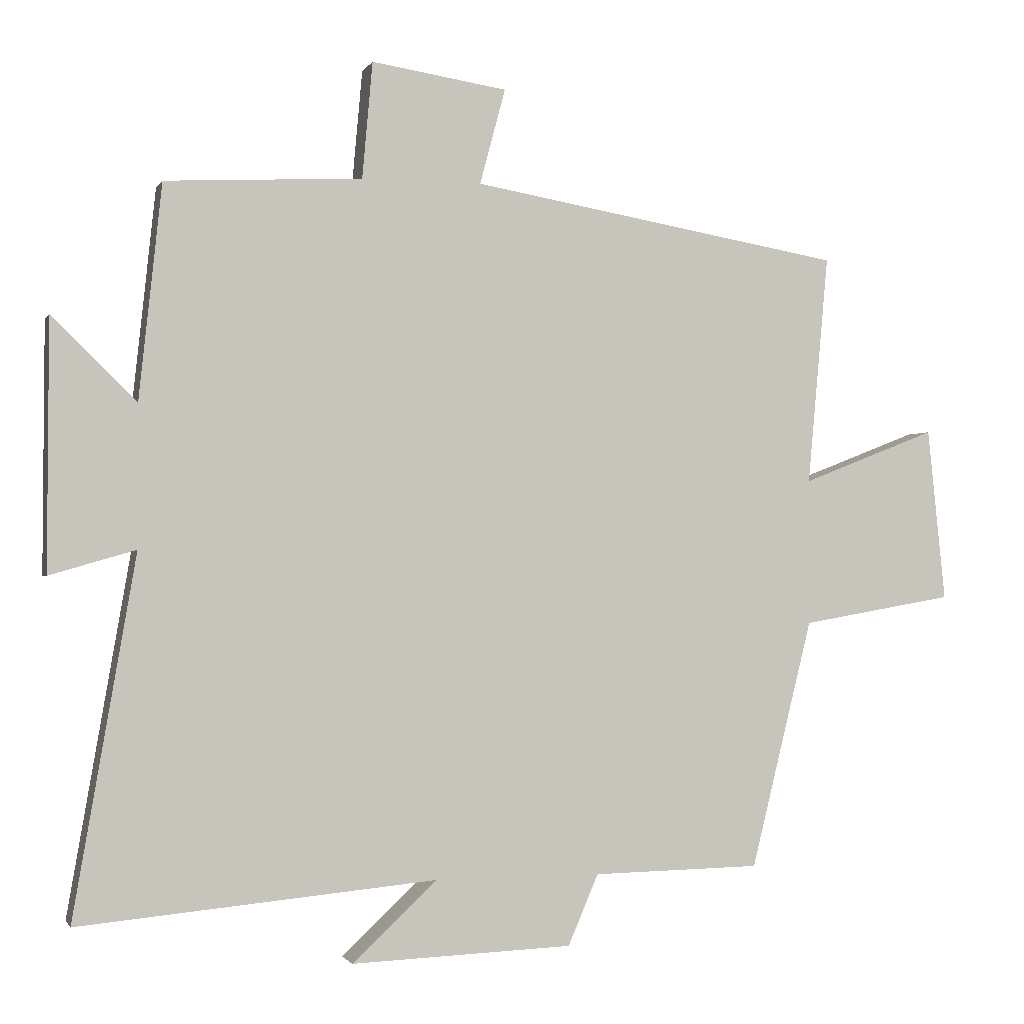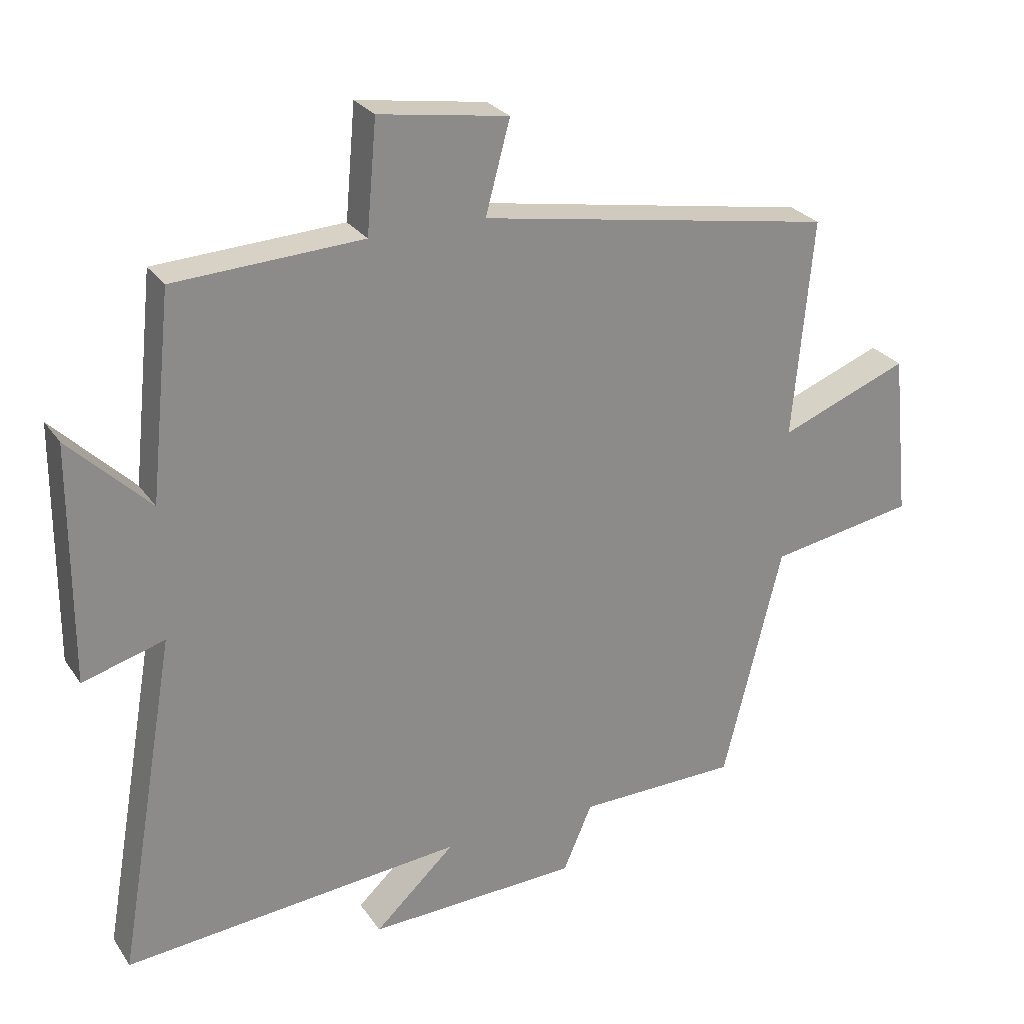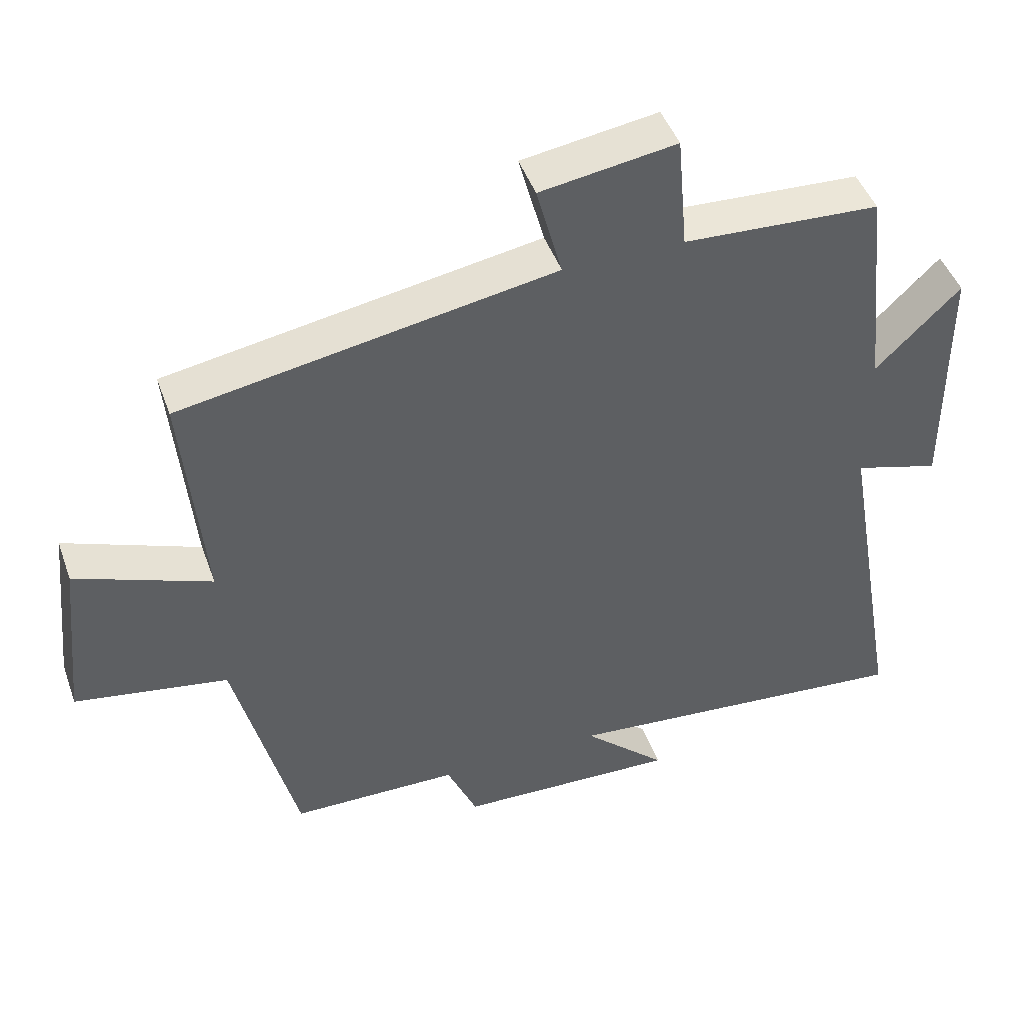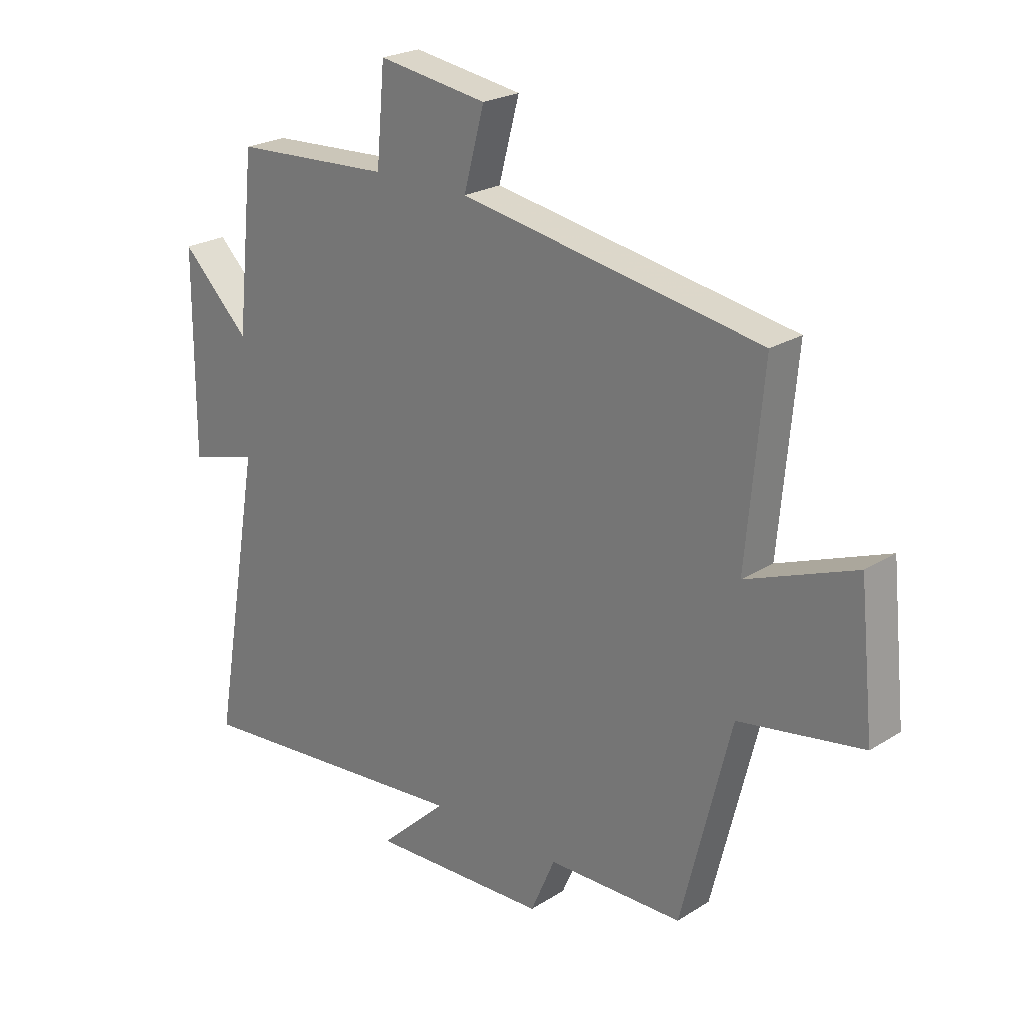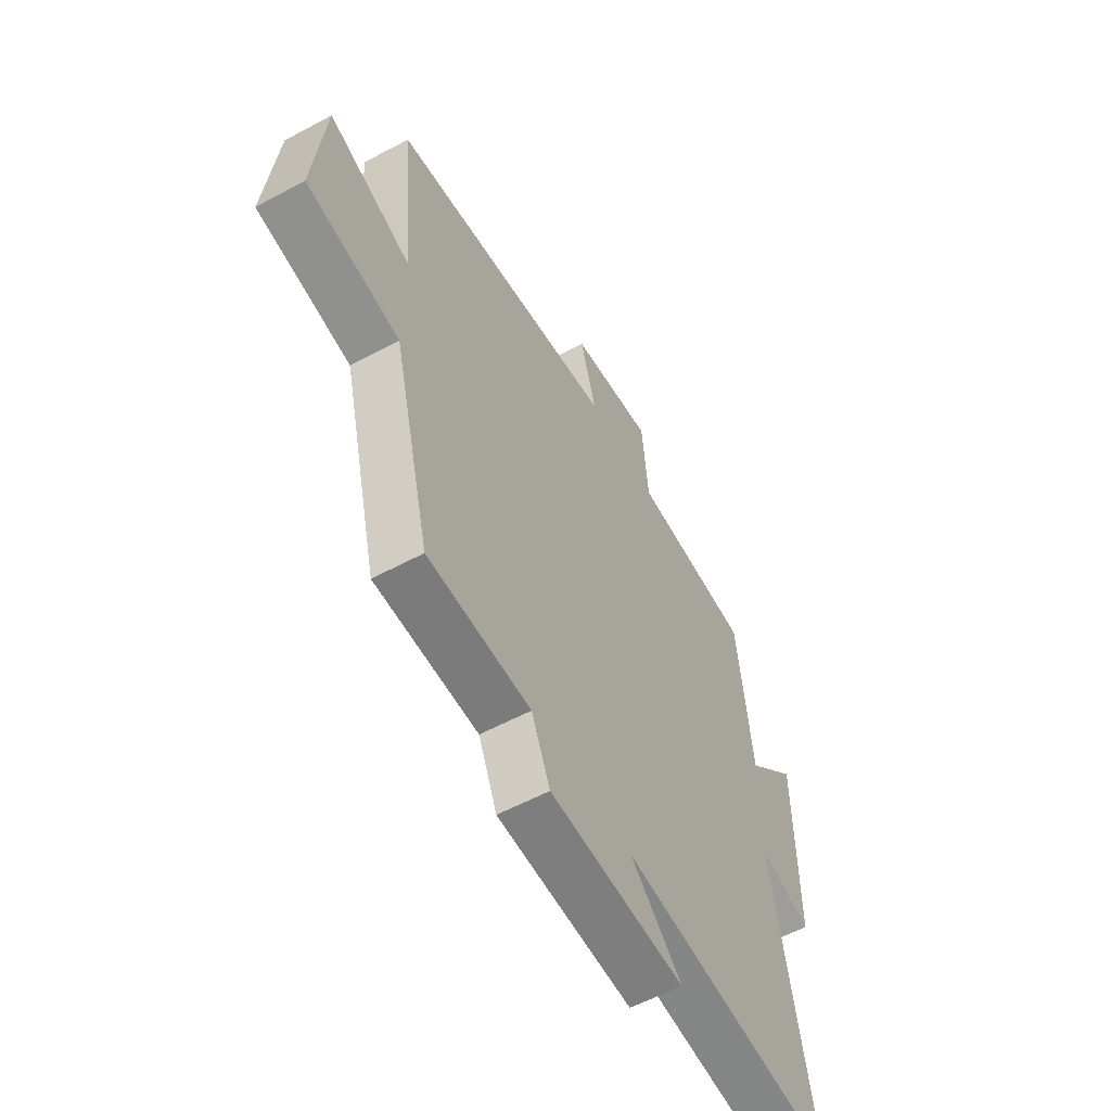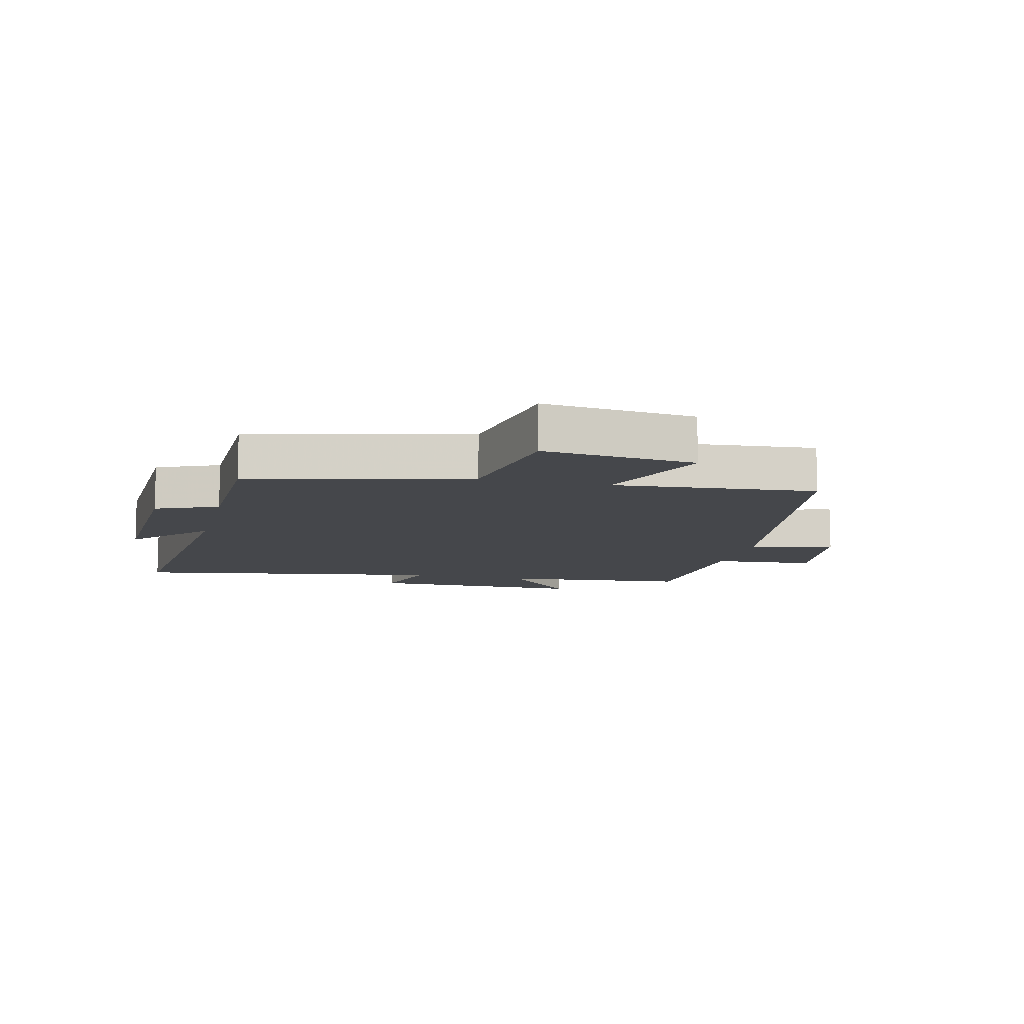
<metadata>
{"format":"obj","ext":"obj","renderer":"f3d","projection":"perspective","resolution":1024,"background":"white","views":[{"elev":-1.2,"azim":164.3,"up":"+Z"},{"elev":26.6,"azim":153.2,"up":"+Z"},{"elev":45.9,"azim":-19.2,"up":"+Z"},{"elev":23.4,"azim":-136.5,"up":"+Z"},{"elev":-57.7,"azim":-60.9,"up":"+Z"},{"elev":-10.3,"azim":-103.8,"up":"+Y"}]}
</metadata>
<code>
v 0.59 0.07 -0.547
v 0.074 0.07 -0.5
v 0.196 0.07 -0.614
v -0.124 0.07 -0.602
v -0.168 0.07 -0.5
v -0.411 0.07 -0.496
v -0.5 0.07 -0.137
v -0.721 0.07 -0.099
v -0.695 0.07 0.151
v -0.5 0.07 0.075
v -0.53 0.07 0.407
v 0.009 0.07 0.5
v -0.028 0.07 0.638
v 0.168 0.07 0.668
v 0.183 0.07 0.5
v 0.467 0.07 0.485
v 0.5 0.07 0.175
v 0.622 0.07 0.295
v 0.624 0.07 -0.065
v 0.5 0.07 -0.029
v 0.59 0 -0.547
v 0.074 0 -0.5
v 0.196 0 -0.614
v -0.124 0 -0.602
v -0.168 0 -0.5
v -0.411 0 -0.496
v -0.5 0 -0.137
v -0.721 0 -0.099
v -0.695 0 0.151
v -0.5 0 0.075
v -0.53 0 0.407
v 0.009 0 0.5
v -0.028 0 0.638
v 0.168 0 0.668
v 0.183 0 0.5
v 0.467 0 0.485
v 0.5 0 0.175
v 0.622 0 0.295
v 0.624 0 -0.065
v 0.5 0 -0.029
f 17 18 19 20
f 15 16 17 20
f 15 20 1 2
f 12 13 14 15
f 12 15 2
f 11 12 2
f 10 11 2
f 7 8 9 10
f 7 10 2
f 6 7 2
f 5 6 2
f 2 3 4 5
f 40 39 38 37
f 40 37 36 35
f 22 21 40 35
f 35 34 33 32
f 22 35 32
f 22 32 31
f 22 31 30
f 30 29 28 27
f 22 30 27
f 22 27 26
f 22 26 25
f 25 24 23 22
f 1 21 22 2
f 2 22 23 3
f 3 23 24 4
f 4 24 25 5
f 5 25 26 6
f 6 26 27 7
f 7 27 28 8
f 8 28 29 9
f 9 29 30 10
f 10 30 31 11
f 11 31 32 12
f 12 32 33 13
f 13 33 34 14
f 14 34 35 15
f 15 35 36 16
f 16 36 37 17
f 17 37 38 18
f 18 38 39 19
f 19 39 40 20
f 20 40 21 1

</code>
